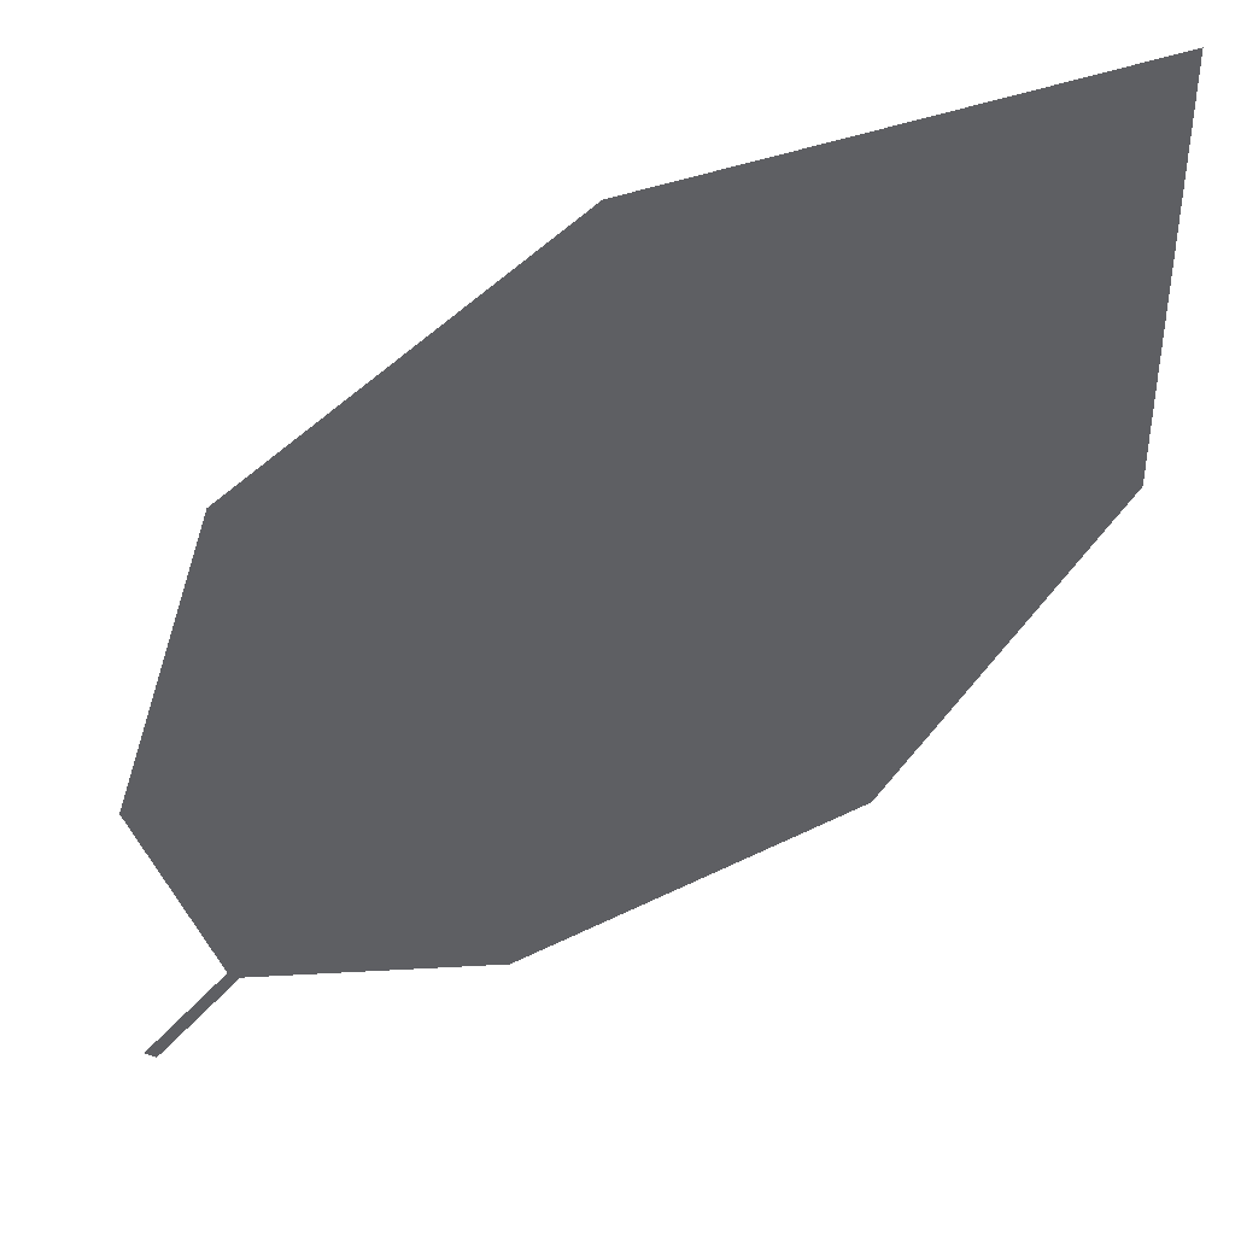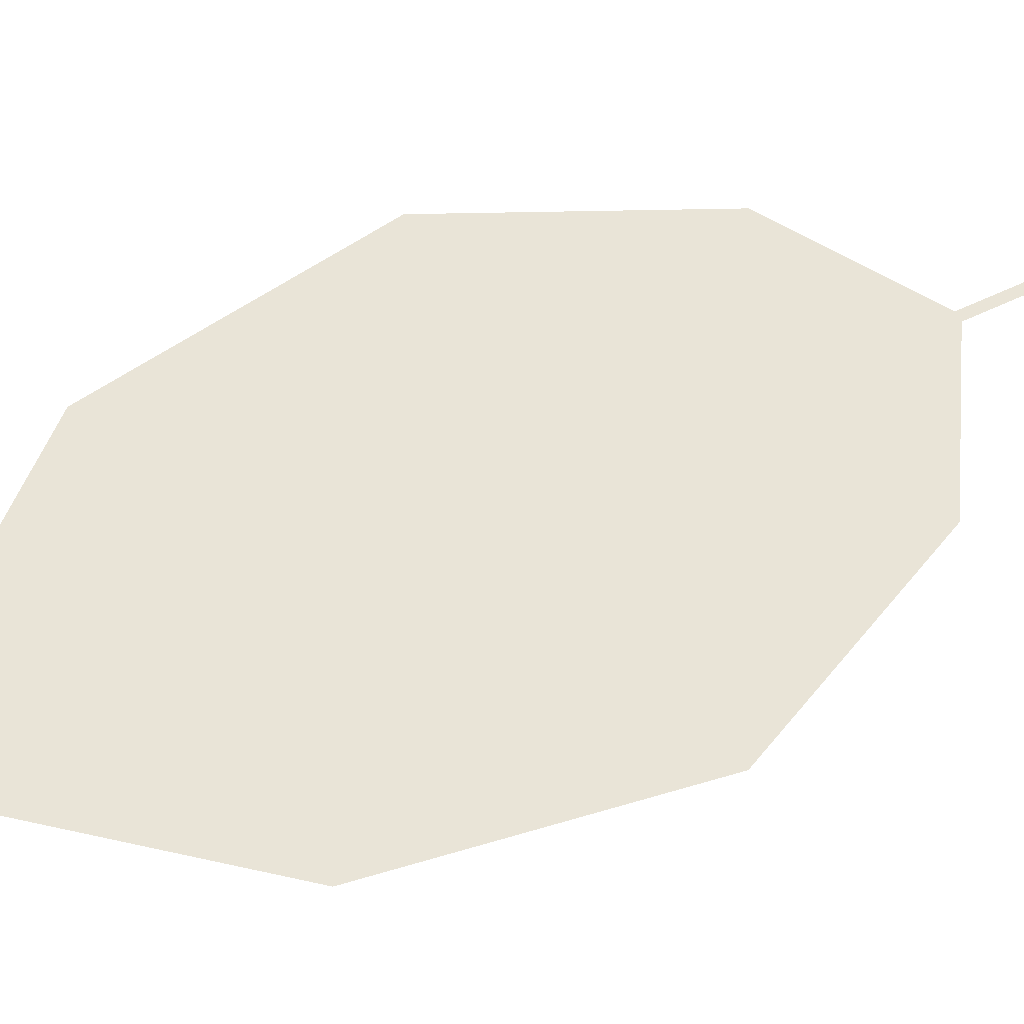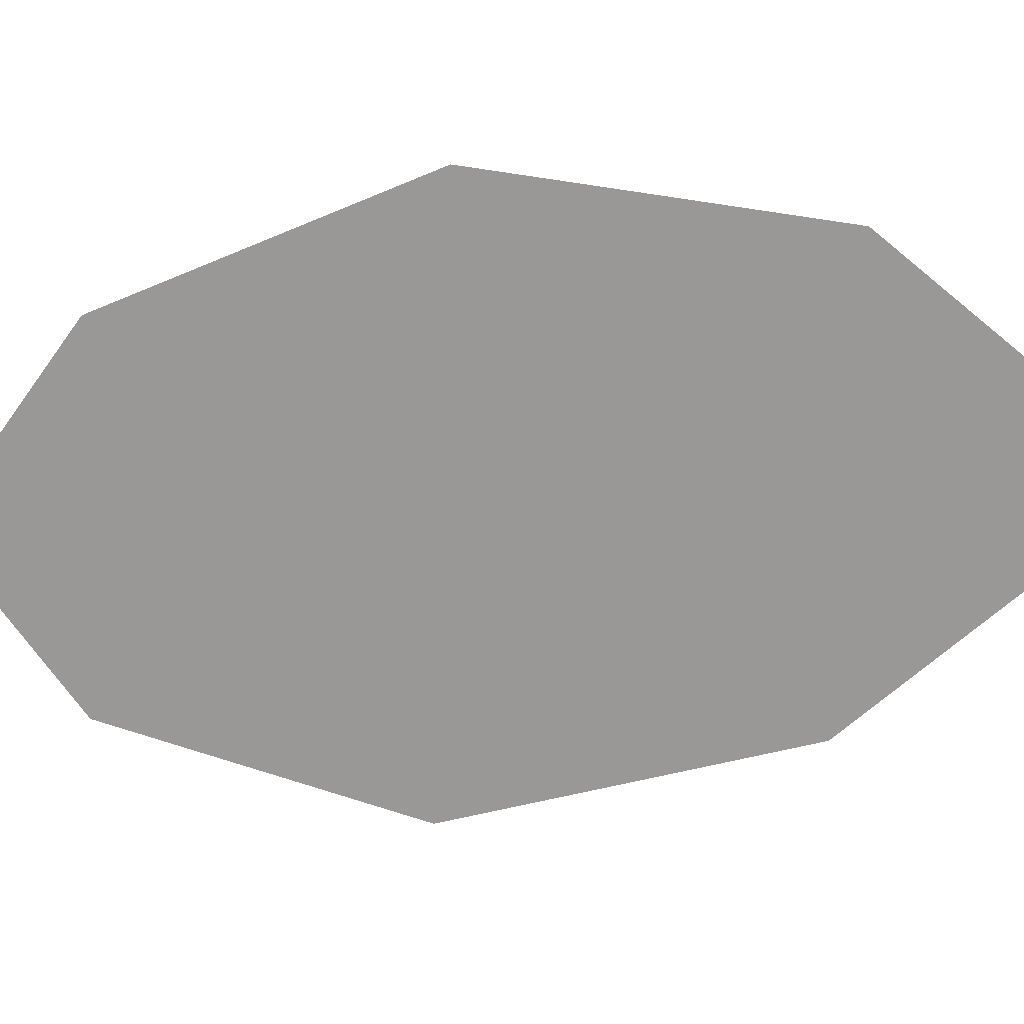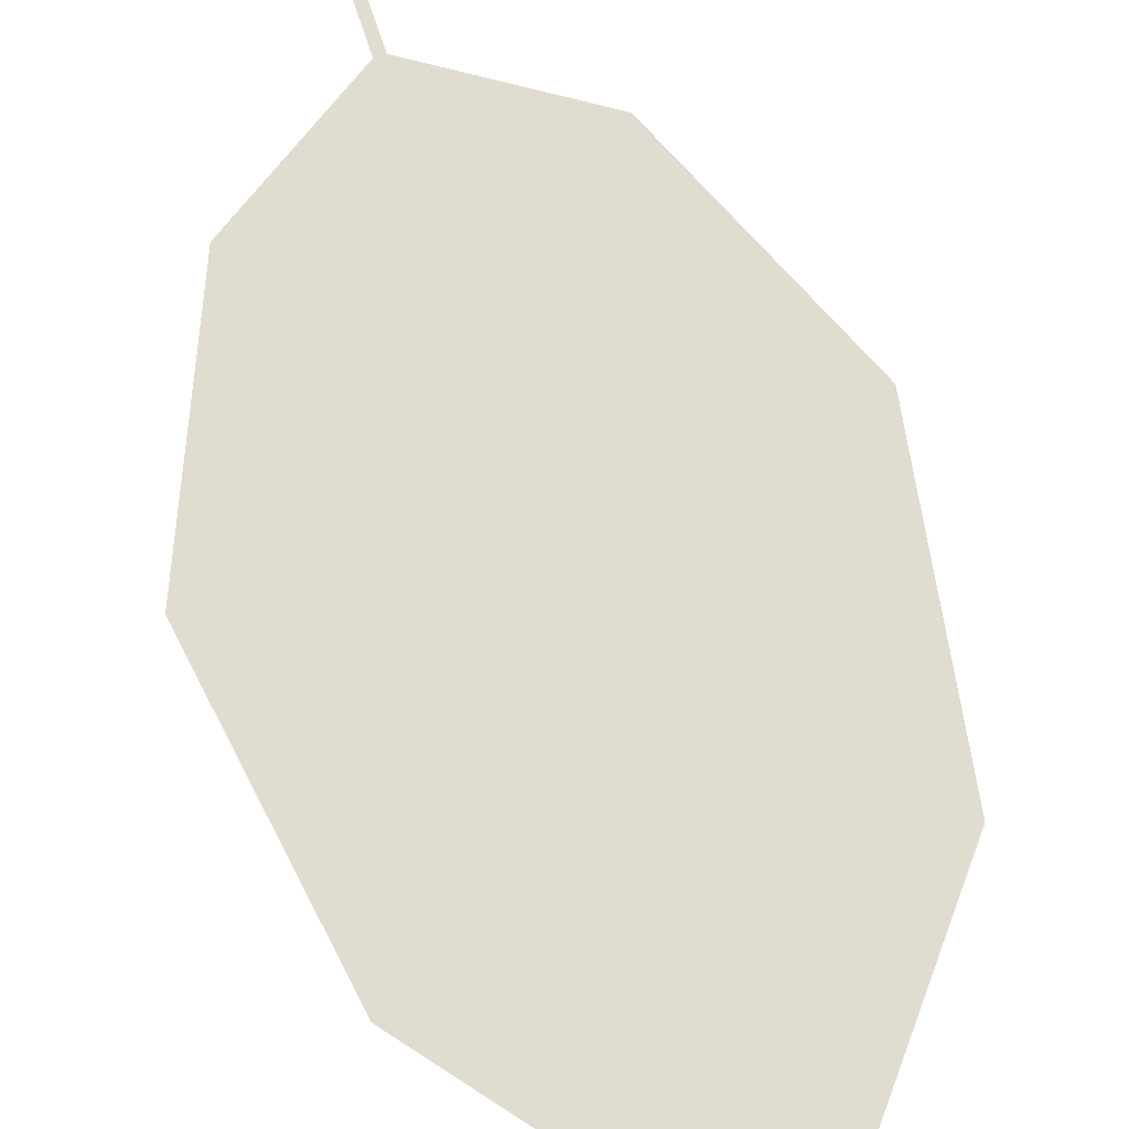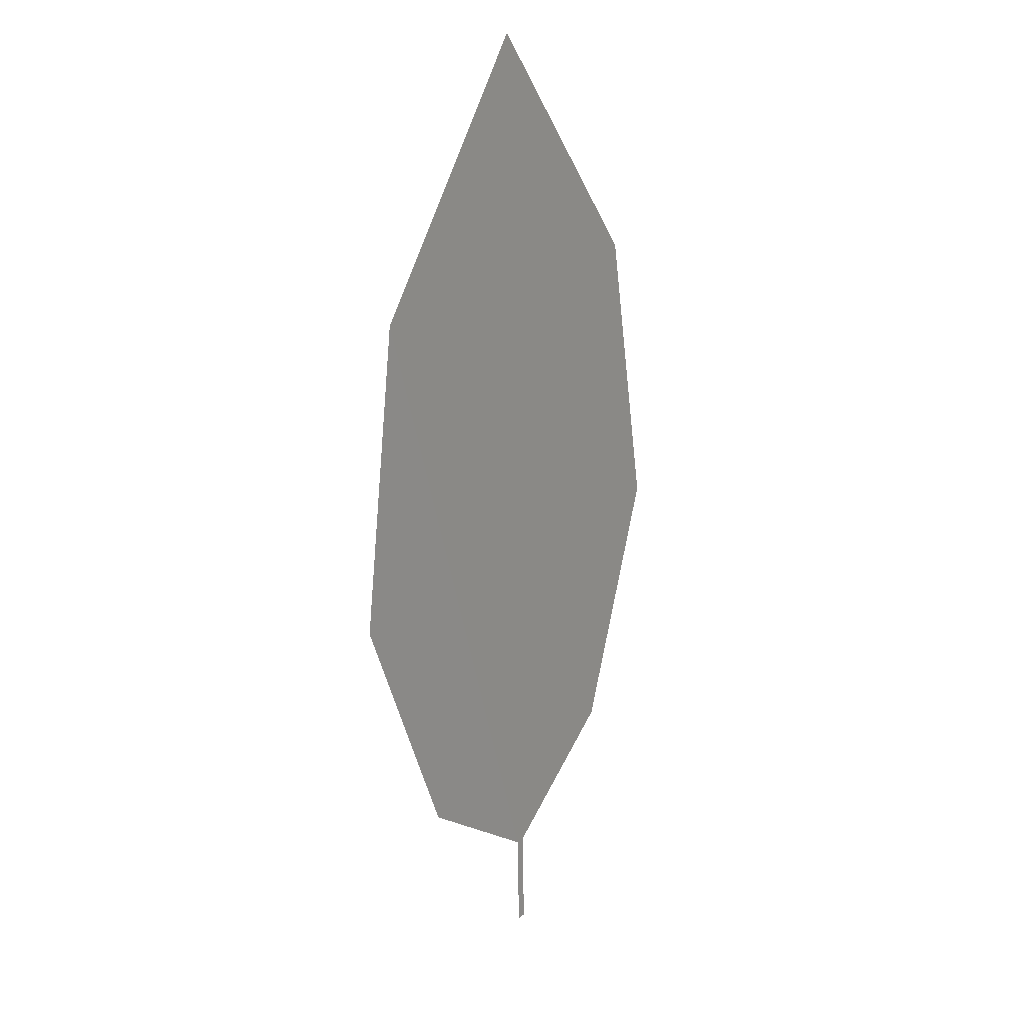
<metadata>
{"format":"obj","ext":"obj","renderer":"f3d","projection":"perspective","resolution":1024,"background":"white","views":[{"elev":-33.8,"azim":-21.5,"up":"+Y"},{"elev":65.9,"azim":77.7,"up":"+Y"},{"elev":-68.1,"azim":-74.9,"up":"+Y"},{"elev":79.1,"azim":-1.1,"up":"+Y"},{"elev":0.3,"azim":126.0,"up":"+Z"}]}
</metadata>
<code>
o Leaves.146_leaves.146
v 0.1237 0.3499 2.548
v 0.128 0.3527 2.562
v 0.1251 0.3499 2.548
v 0.1237 0.3499 2.548
v 0.128 0.3527 2.562
v 0.1251 0.3499 2.548
v 0.1294 0.3527 2.562
v 0.1855 0.3709 2.645
v 0.1545 0.3553 2.57
v 0.1294 0.3527 2.562
v 0.1855 0.3709 2.645
v 0.1545 0.3553 2.57
v 0.1797 0.3622 2.6
v 0.1797 0.3622 2.6
v 0.1281 0.3717 2.662
v 0.1676 0.3784 2.689
v 0.1676 0.3784 2.689
v 0.1281 0.3717 2.662
v 0.108 0.3632 2.622
v 0.1115 0.3559 2.583
v 0.108 0.3632 2.622
v 0.1115 0.3559 2.583
f 1 2 5 4
f 1 3 10 2
f 3 1 4 6
f 4 5 7 6
f 10 3 6 7
f 18 8 7 5
f 8 14 9 7
f 12 10 7 9
f 15 2 10 11
f 11 10 12 13
f 13 12 9 14
f 11 13 14 8
f 15 11 16
f 16 11 8 17
f 15 16 17 18
f 18 17 8
f 5 20 19 18
f 21 15 18 19
f 22 21 19 20
f 2 15 21 22
f 2 22 20 5

</code>
